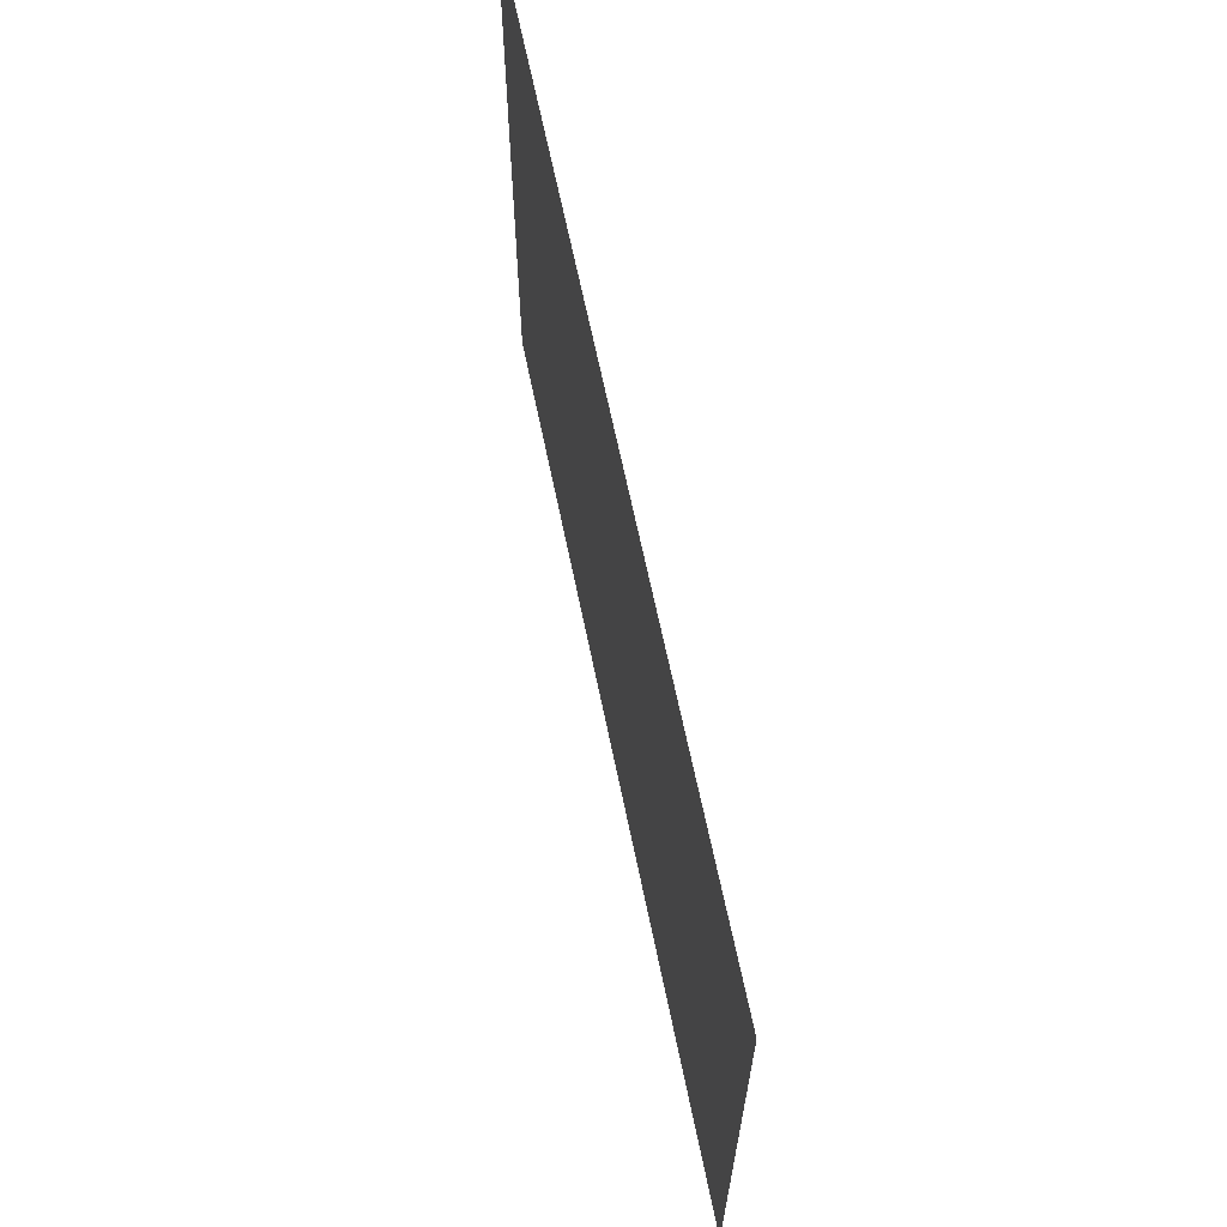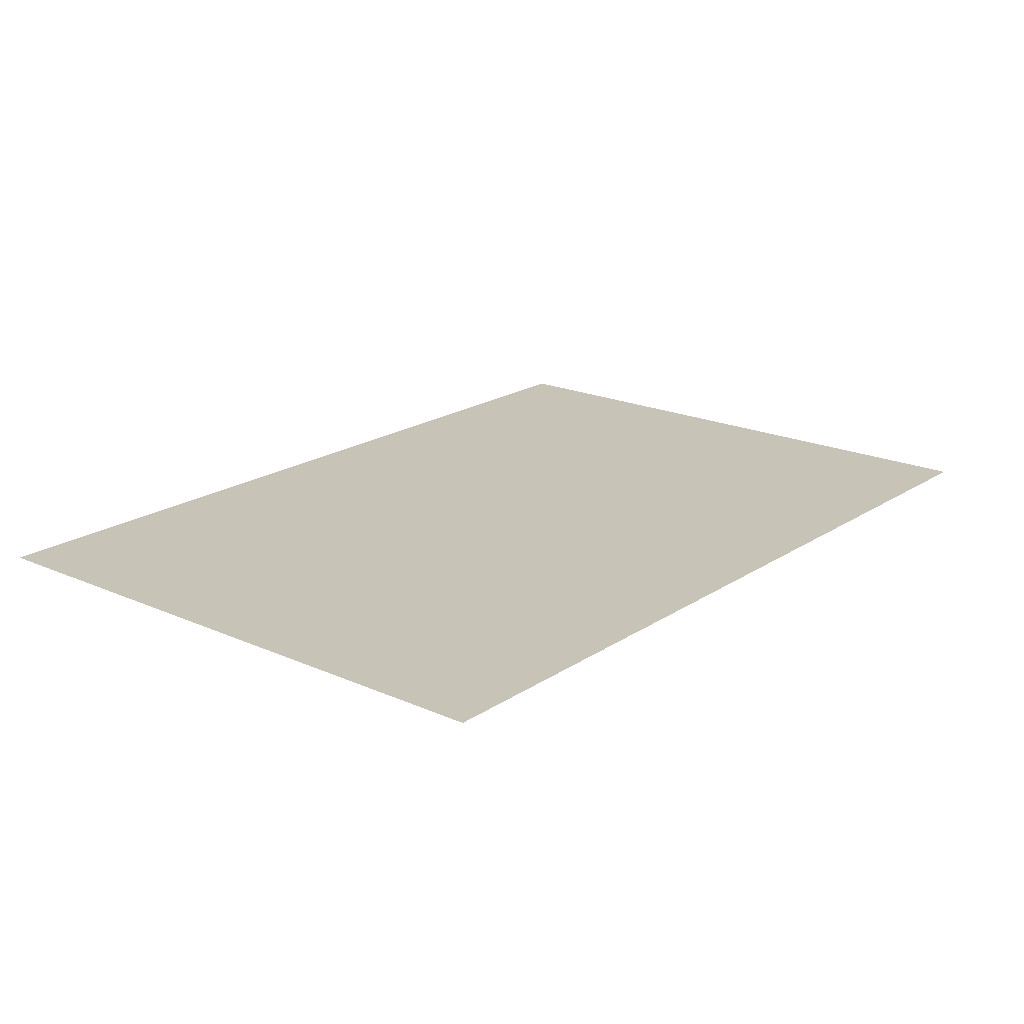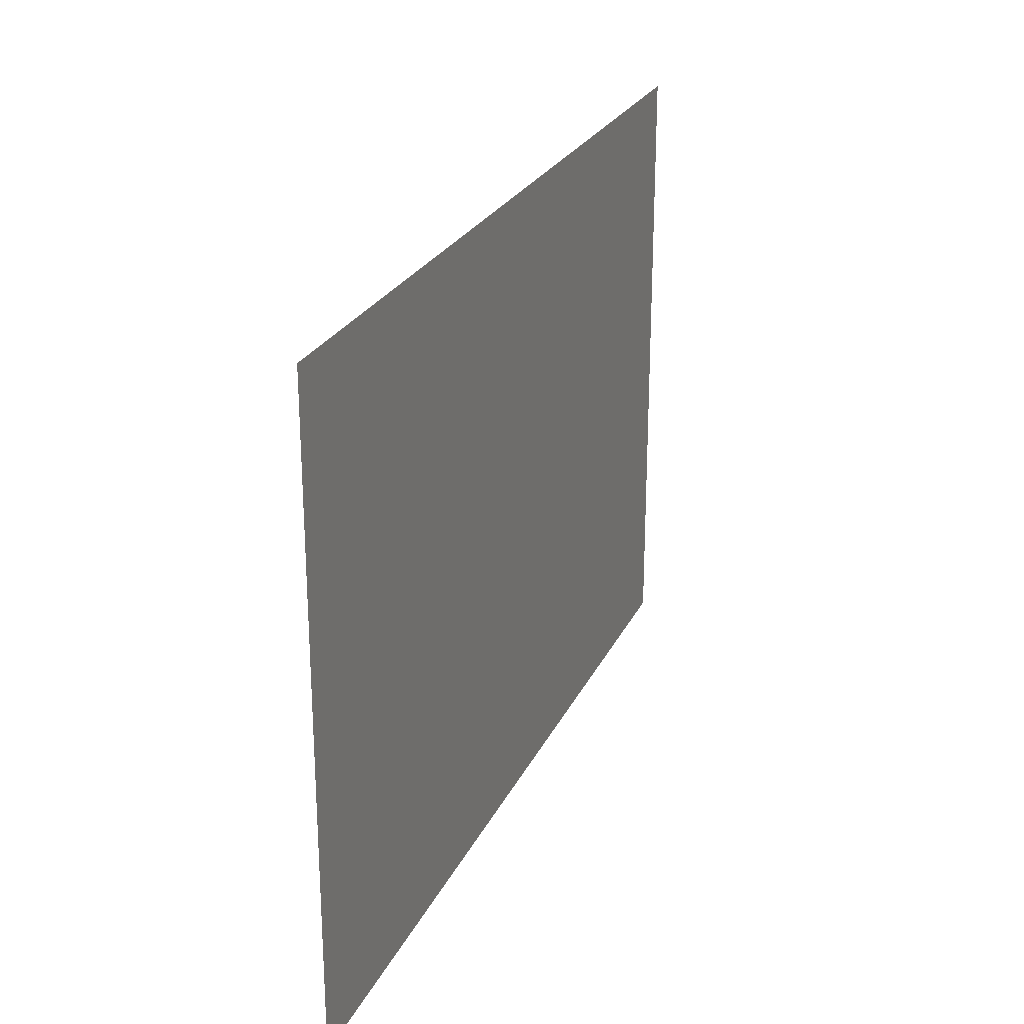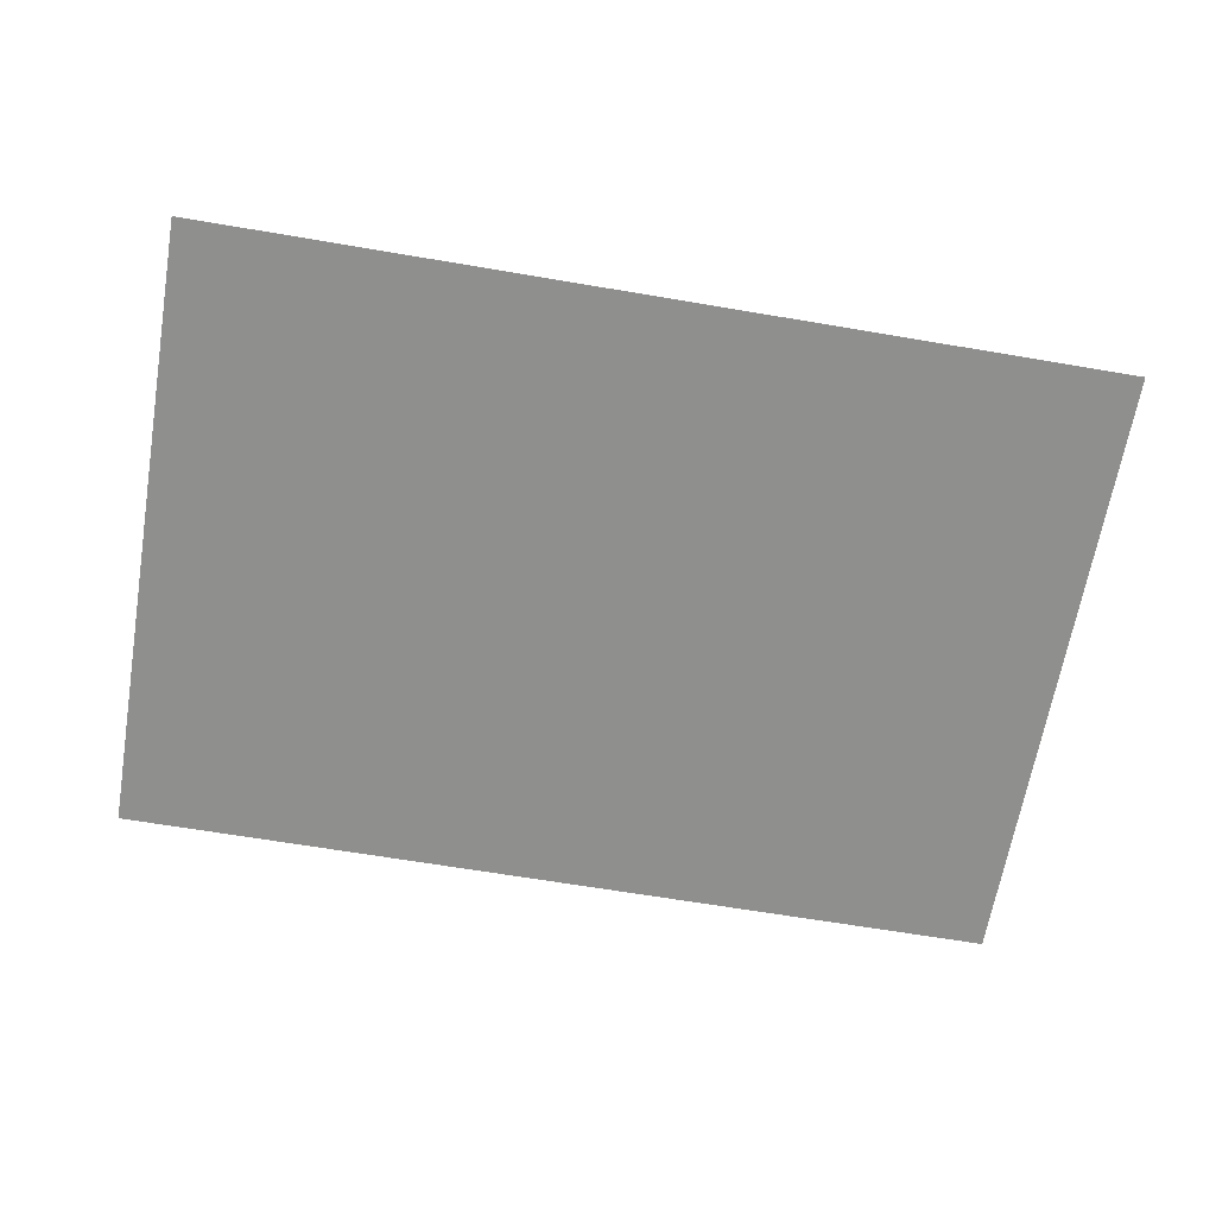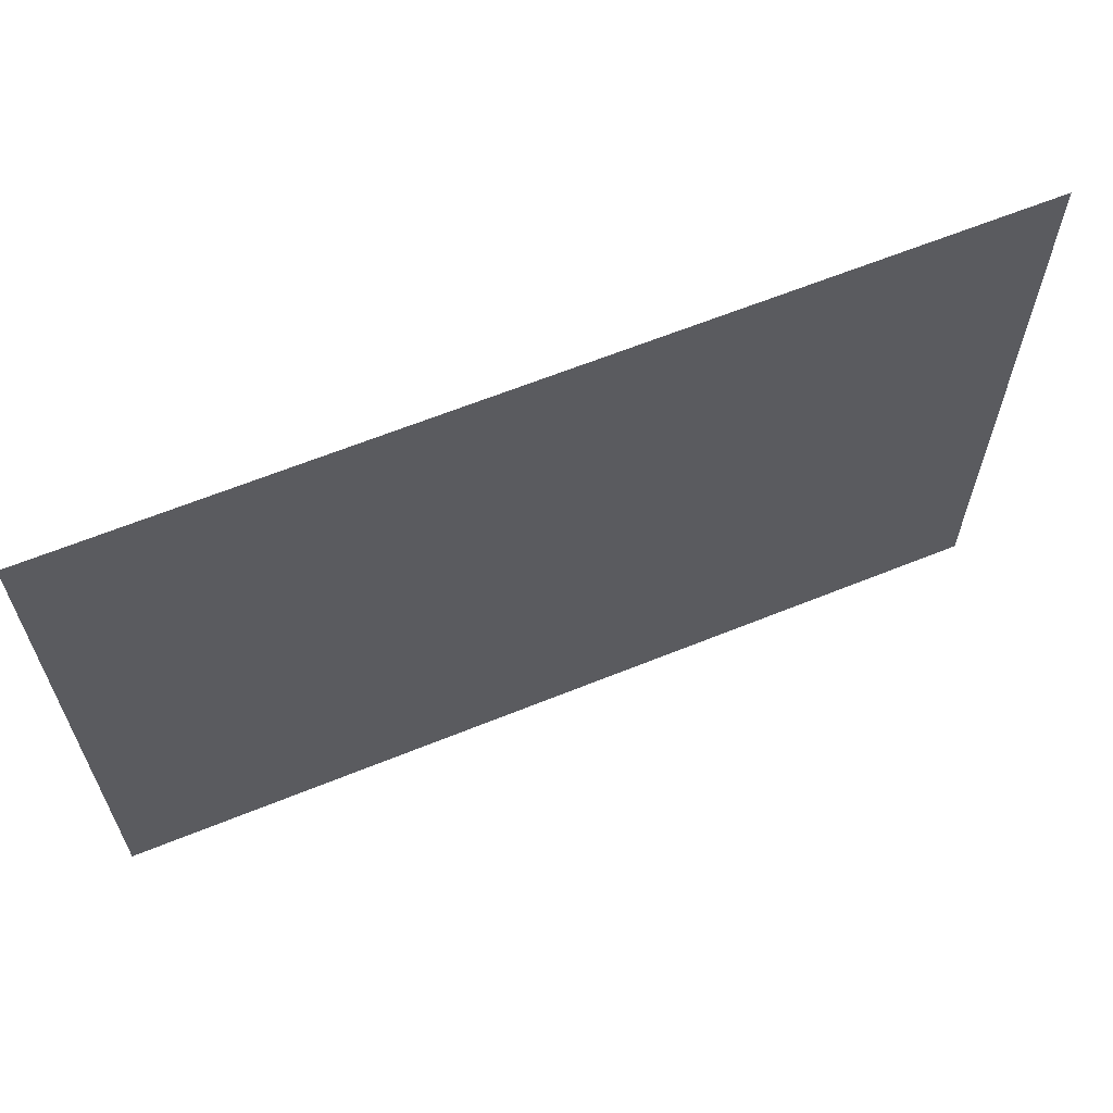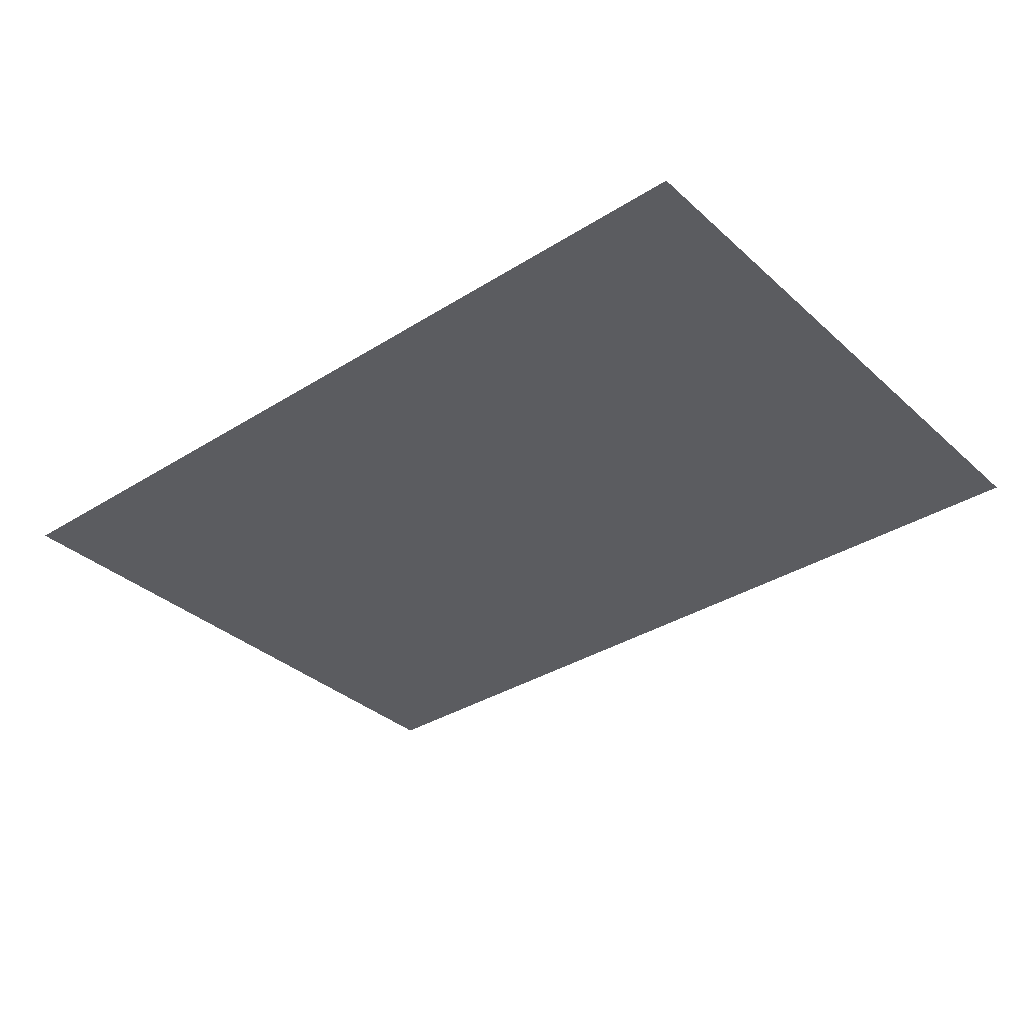
<metadata>
{"format":"obj","ext":"obj","renderer":"f3d","projection":"perspective","resolution":1024,"background":"white","views":[{"elev":65.3,"azim":-101.6,"up":"+Z"},{"elev":19.6,"azim":129.5,"up":"+Y"},{"elev":24.8,"azim":110.6,"up":"+Z"},{"elev":-65.1,"azim":-9.7,"up":"+Y"},{"elev":63.3,"azim":157.7,"up":"+Z"},{"elev":-34.8,"azim":-139.9,"up":"+Y"}]}
</metadata>
<code>
o area_FaneuilHill_Curve.007
v 0.1039 0.001079 -0.2192
v 0.1039 0.001079 -0.2383
v 0.1499 0.001079 -0.2383
v 0.1499 0.001079 -0.2061
v 0.1039 0.001079 -0.2061
f 1 3 2
f 1 4 3
f 5 4 1

</code>
